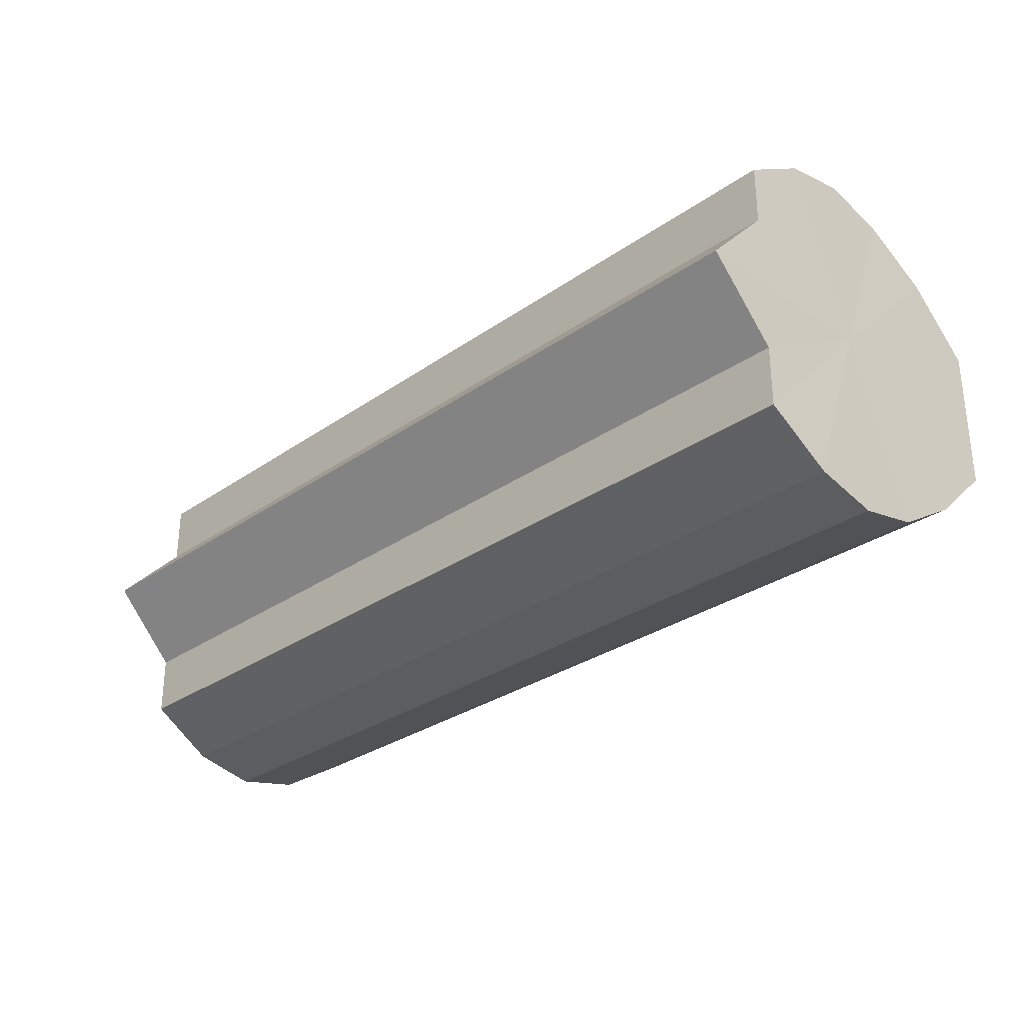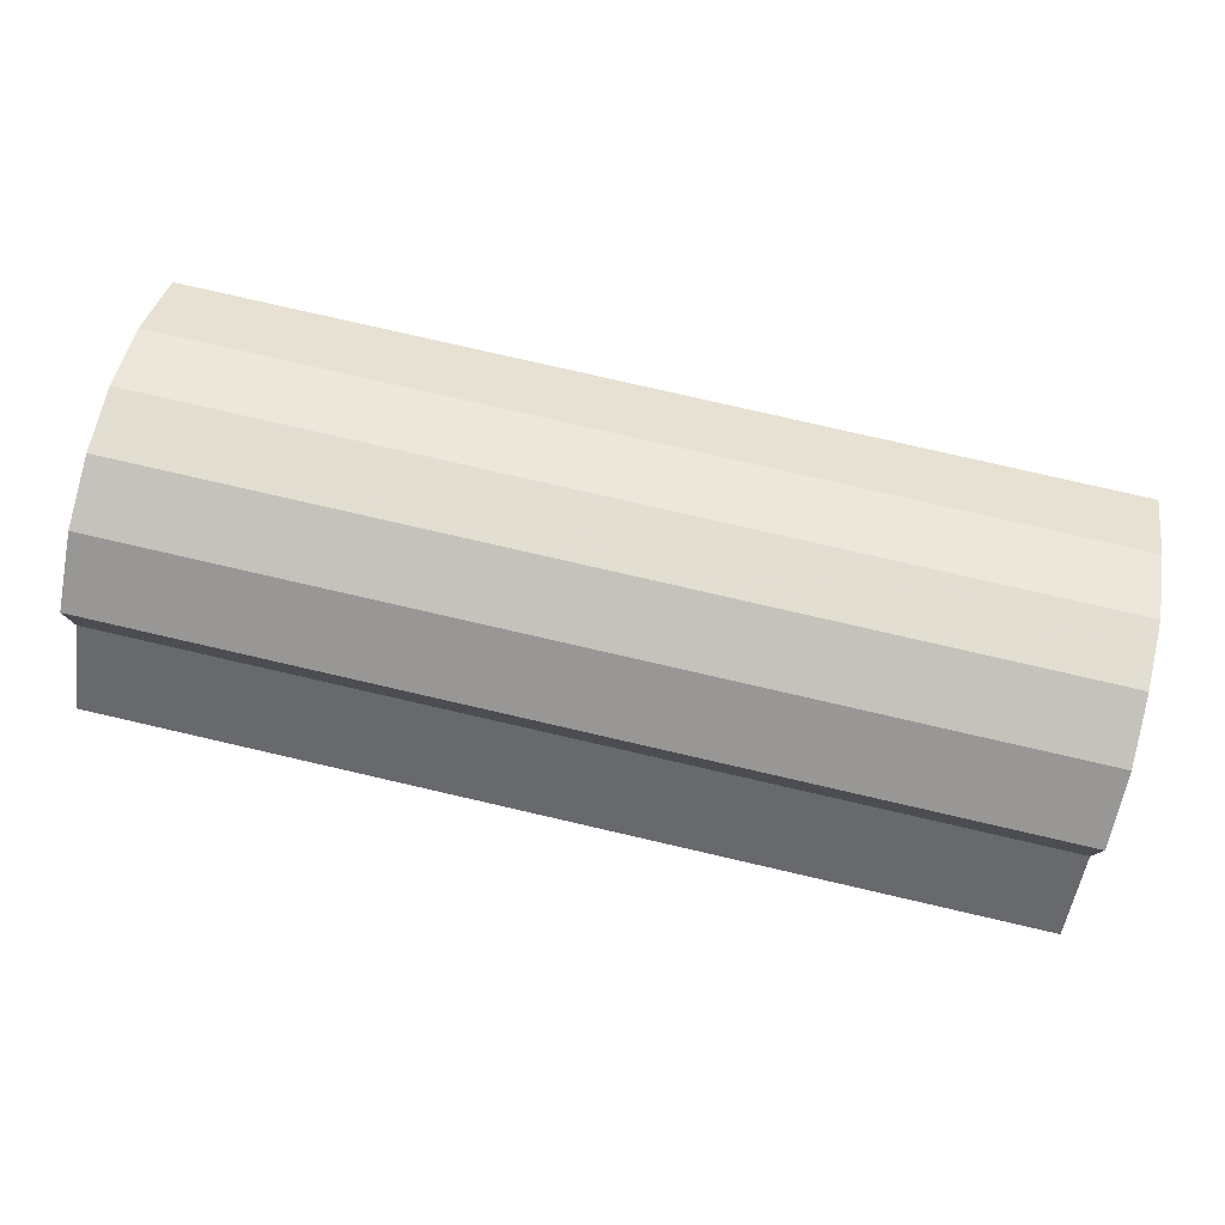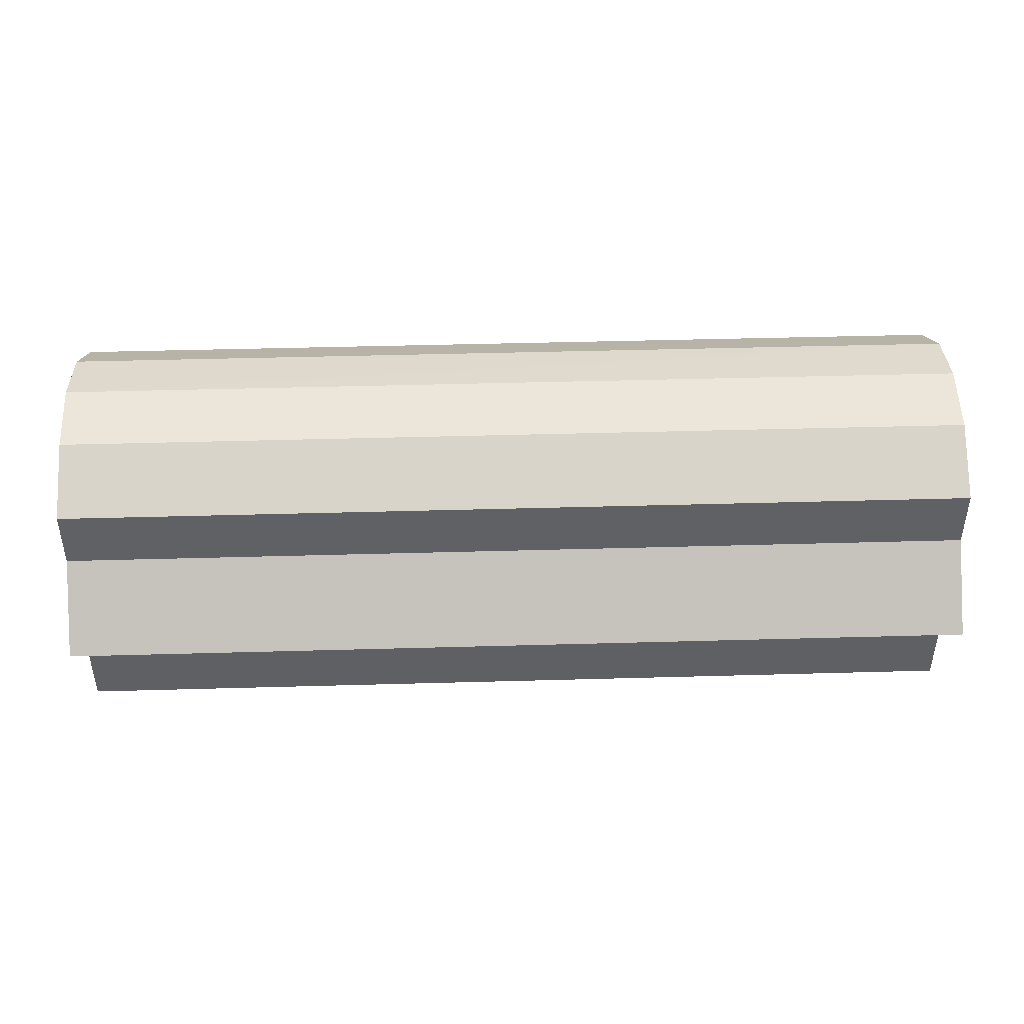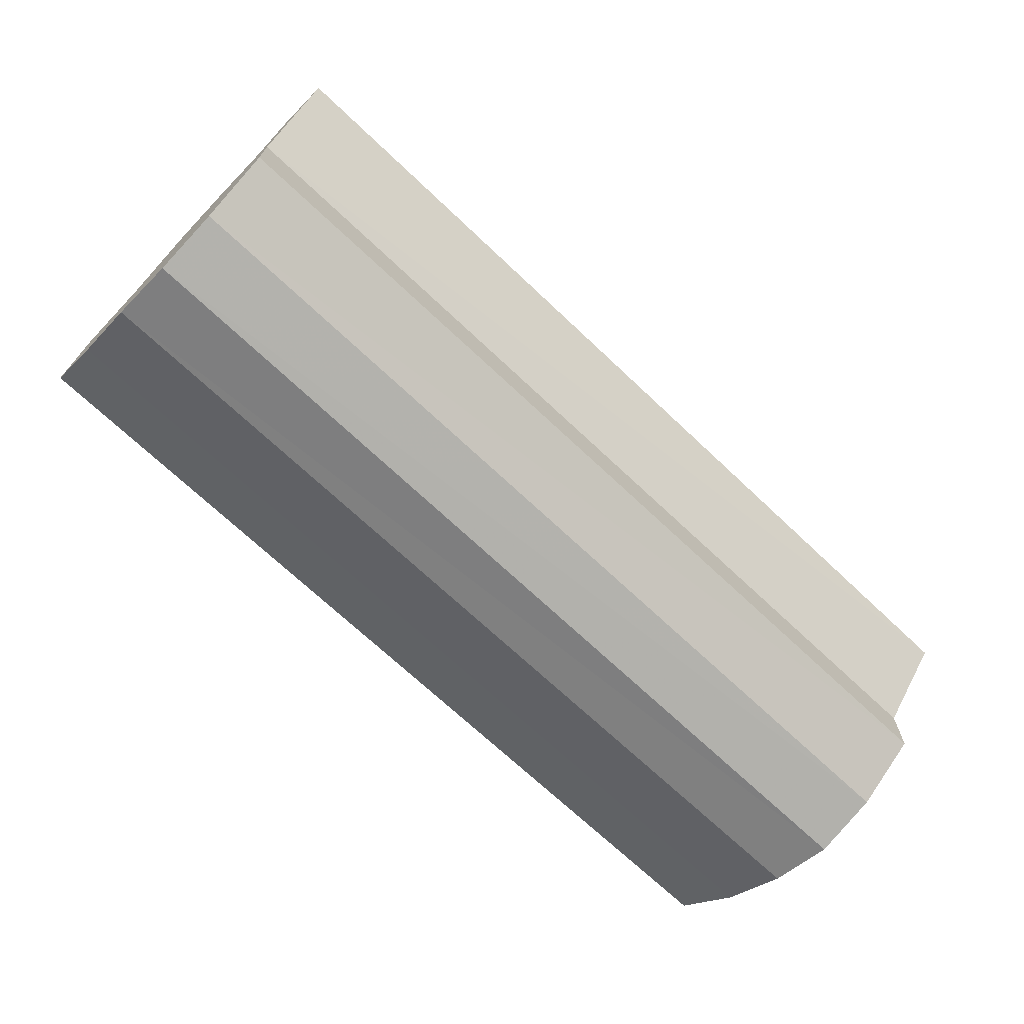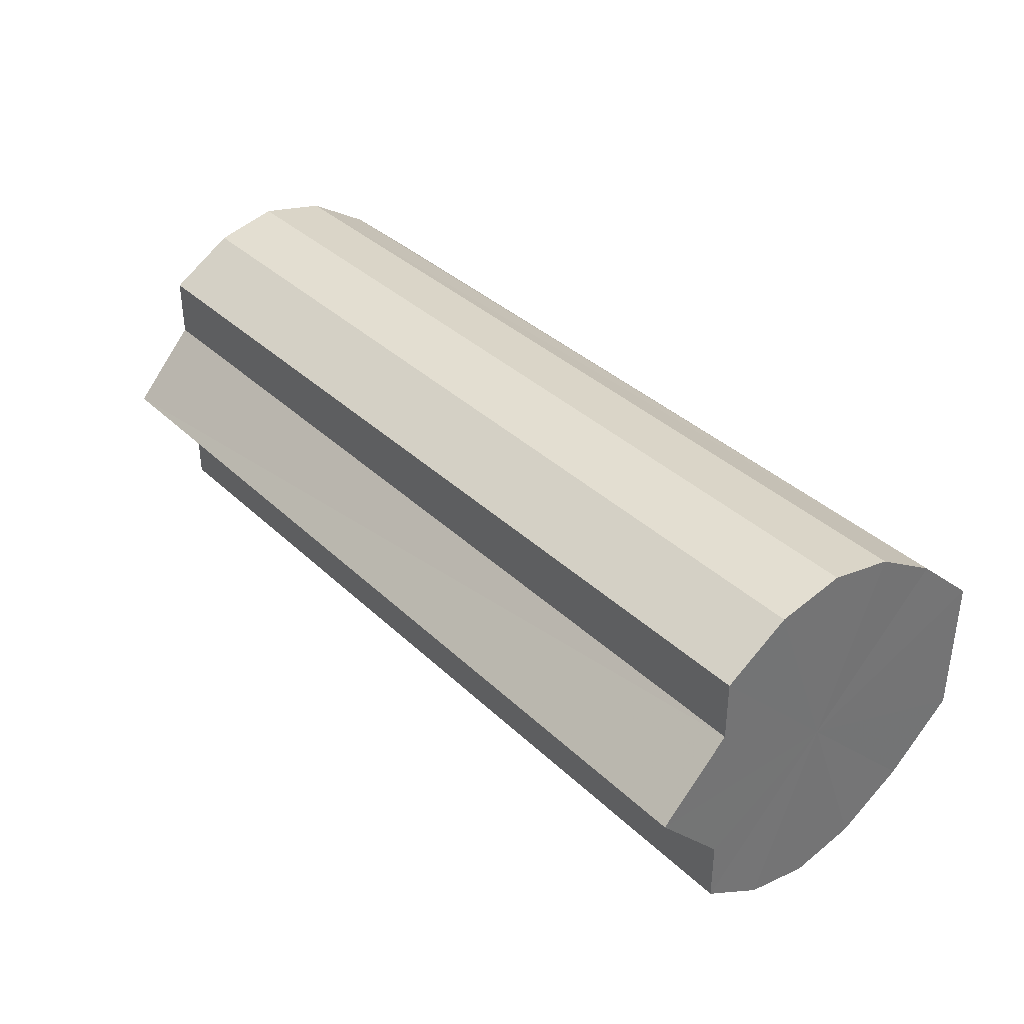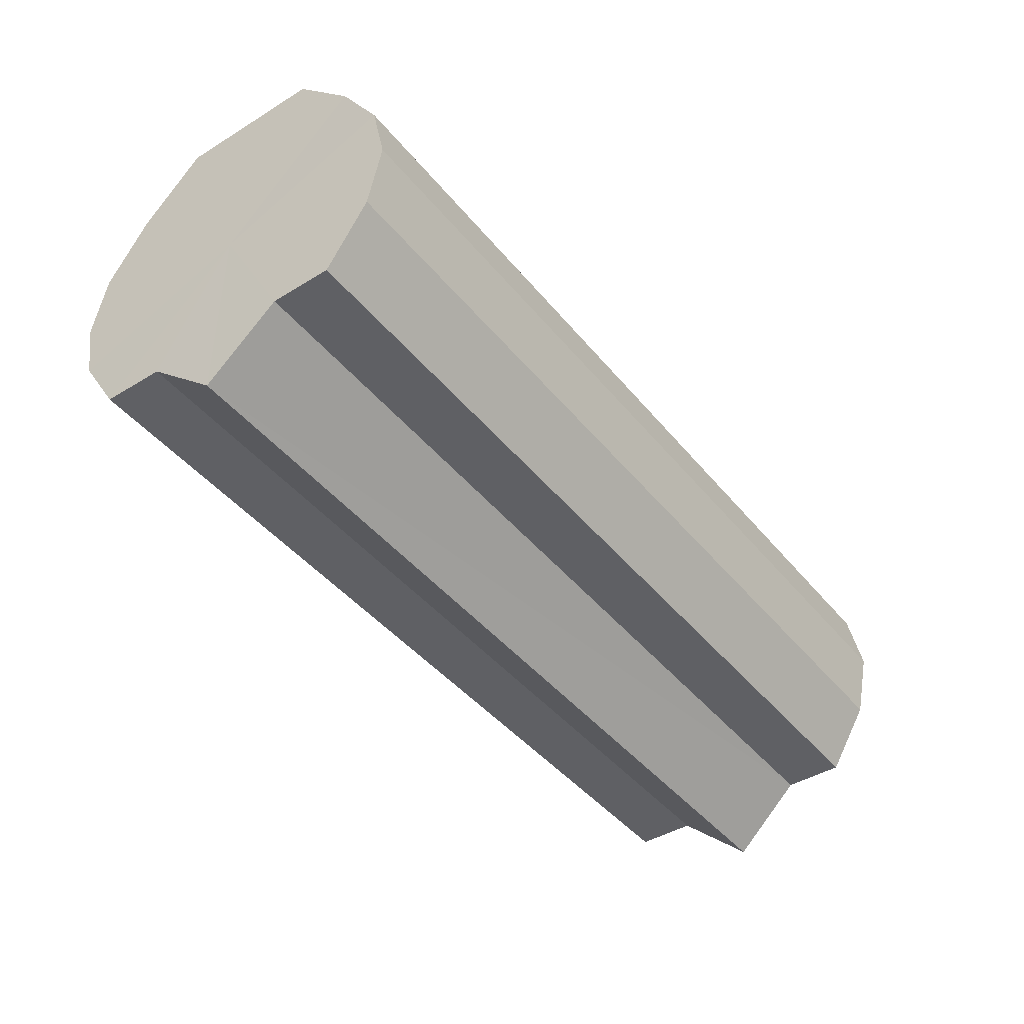
<metadata>
{"format":"obj","ext":"obj","renderer":"f3d","projection":"perspective","resolution":1024,"background":"white","views":[{"elev":-29.9,"azim":45.5,"up":"+Z"},{"elev":79.5,"azim":12.9,"up":"+Z"},{"elev":44.2,"azim":-1.9,"up":"+Z"},{"elev":-69.9,"azim":-43.4,"up":"+Z"},{"elev":36.2,"azim":50.7,"up":"+Z"},{"elev":-43.3,"azim":-54.0,"up":"+Y"}]}
</metadata>
<code>
o 8739
v 2230 1902 10.16
v 2230 1902 10.17
v 2230 1902 10.16
v 2230 1902 10.18
v 2230 1902 10.17
v 2230 1902 10.15
v 2230 1902 10.15
v 2230 1902 10.18
v 2230 1902 10.18
v 2230 1902 10.14
v 2230 1902 10.14
v 2230 1902 10.19
v 2230 1902 10.18
v 2230 1902 10.13
v 2230 1902 10.13
v 2230 1902 10.18
v 2230 1902 10.19
v 2230 1902 10.13
v 2230 1902 10.13
v 2230 1902 10.18
v 2230 1902 10.18
v 2230 1902 10.13
v 2230 1902 10.13
v 2230 1902 10.17
v 2230 1902 10.18
v 2230 1902 10.16
v 2230 1902 10.17
v 2230 1902 10.14
v 2230 1902 10.14
v 2230 1902 10.15
v 2230 1902 10.15
v 2230 1902 10.16
v 2230 1902 10.16
v 2230 1902 10.15
v 2230 1902 10.15
v 2230 1902 10.14
v 2230 1902 10.14
v 2230 1902 10.13
v 2230 1902 10.13
v 2230 1902 10.13
v 2230 1902 10.13
v 2230 1902 10.13
v 2230 1902 10.13
v 2230 1902 10.14
v 2230 1902 10.14
v 2230 1902 10.15
v 2230 1902 10.15
v 2230 1902 10.16
v 2230 1902 10.16
v 2230 1902 10.17
v 2230 1902 10.17
v 2230 1902 10.18
v 2230 1902 10.18
v 2230 1902 10.18
v 2230 1902 10.18
v 2230 1902 10.19
v 2230 1902 10.19
v 2230 1902 10.18
v 2230 1902 10.18
v 2230 1902 10.18
v 2230 1902 10.18
v 2230 1902 10.17
v 2230 1902 10.17
v 2230 1902 10.16
v 2230 1902 10.16
v 2230 1902 10.16
v 2230 1902 10.17
v 2230 1902 10.15
v 2230 1902 10.18
v 2230 1902 10.14
v 2230 1902 10.18
v 2230 1902 10.13
v 2230 1902 10.19
v 2230 1902 10.13
v 2230 1902 10.18
v 2230 1902 10.13
v 2230 1902 10.18
v 2230 1902 10.14
v 2230 1902 10.17
v 2230 1902 10.15
v 2230 1902 10.16
v 2230 1902 10.16
v 2230 1902 10.16
v 2230 1902 10.17
v 2230 1902 10.15
v 2230 1902 10.18
v 2230 1902 10.14
v 2230 1902 10.18
v 2230 1902 10.13
v 2230 1902 10.19
v 2230 1902 10.13
v 2230 1902 10.18
v 2230 1902 10.13
v 2230 1902 10.18
v 2230 1902 10.14
v 2230 1902 10.17
v 2230 1902 10.15
v 2230 1902 10.16
f 1 2 3
f 2 4 5
f 6 1 7
f 4 8 9
f 10 6 11
f 8 12 13
f 14 10 15
f 12 16 17
f 18 14 19
f 16 20 21
f 22 18 23
f 20 24 25
f 24 26 27
f 28 22 29
f 30 28 31
f 32 30 33
f 33 34 35
f 35 36 37
f 37 38 39
f 39 40 41
f 41 42 43
f 43 44 45
f 45 46 47
f 47 48 49
f 49 50 51
f 51 52 53
f 53 54 55
f 55 56 57
f 57 58 59
f 59 60 61
f 61 62 63
f 63 64 65
f 66 64 67
f 66 68 64
f 66 67 69
f 66 70 68
f 66 69 71
f 66 72 70
f 66 71 73
f 66 74 72
f 66 73 75
f 66 76 74
f 66 75 77
f 66 78 76
f 66 77 79
f 66 80 78
f 66 79 81
f 66 81 80
f 82 83 84
f 82 85 83
f 82 84 86
f 82 87 85
f 82 86 88
f 82 89 87
f 82 88 90
f 82 91 89
f 82 90 92
f 82 93 91
f 82 92 94
f 82 95 93
f 82 94 96
f 82 97 95
f 82 96 98
f 82 98 97

</code>
